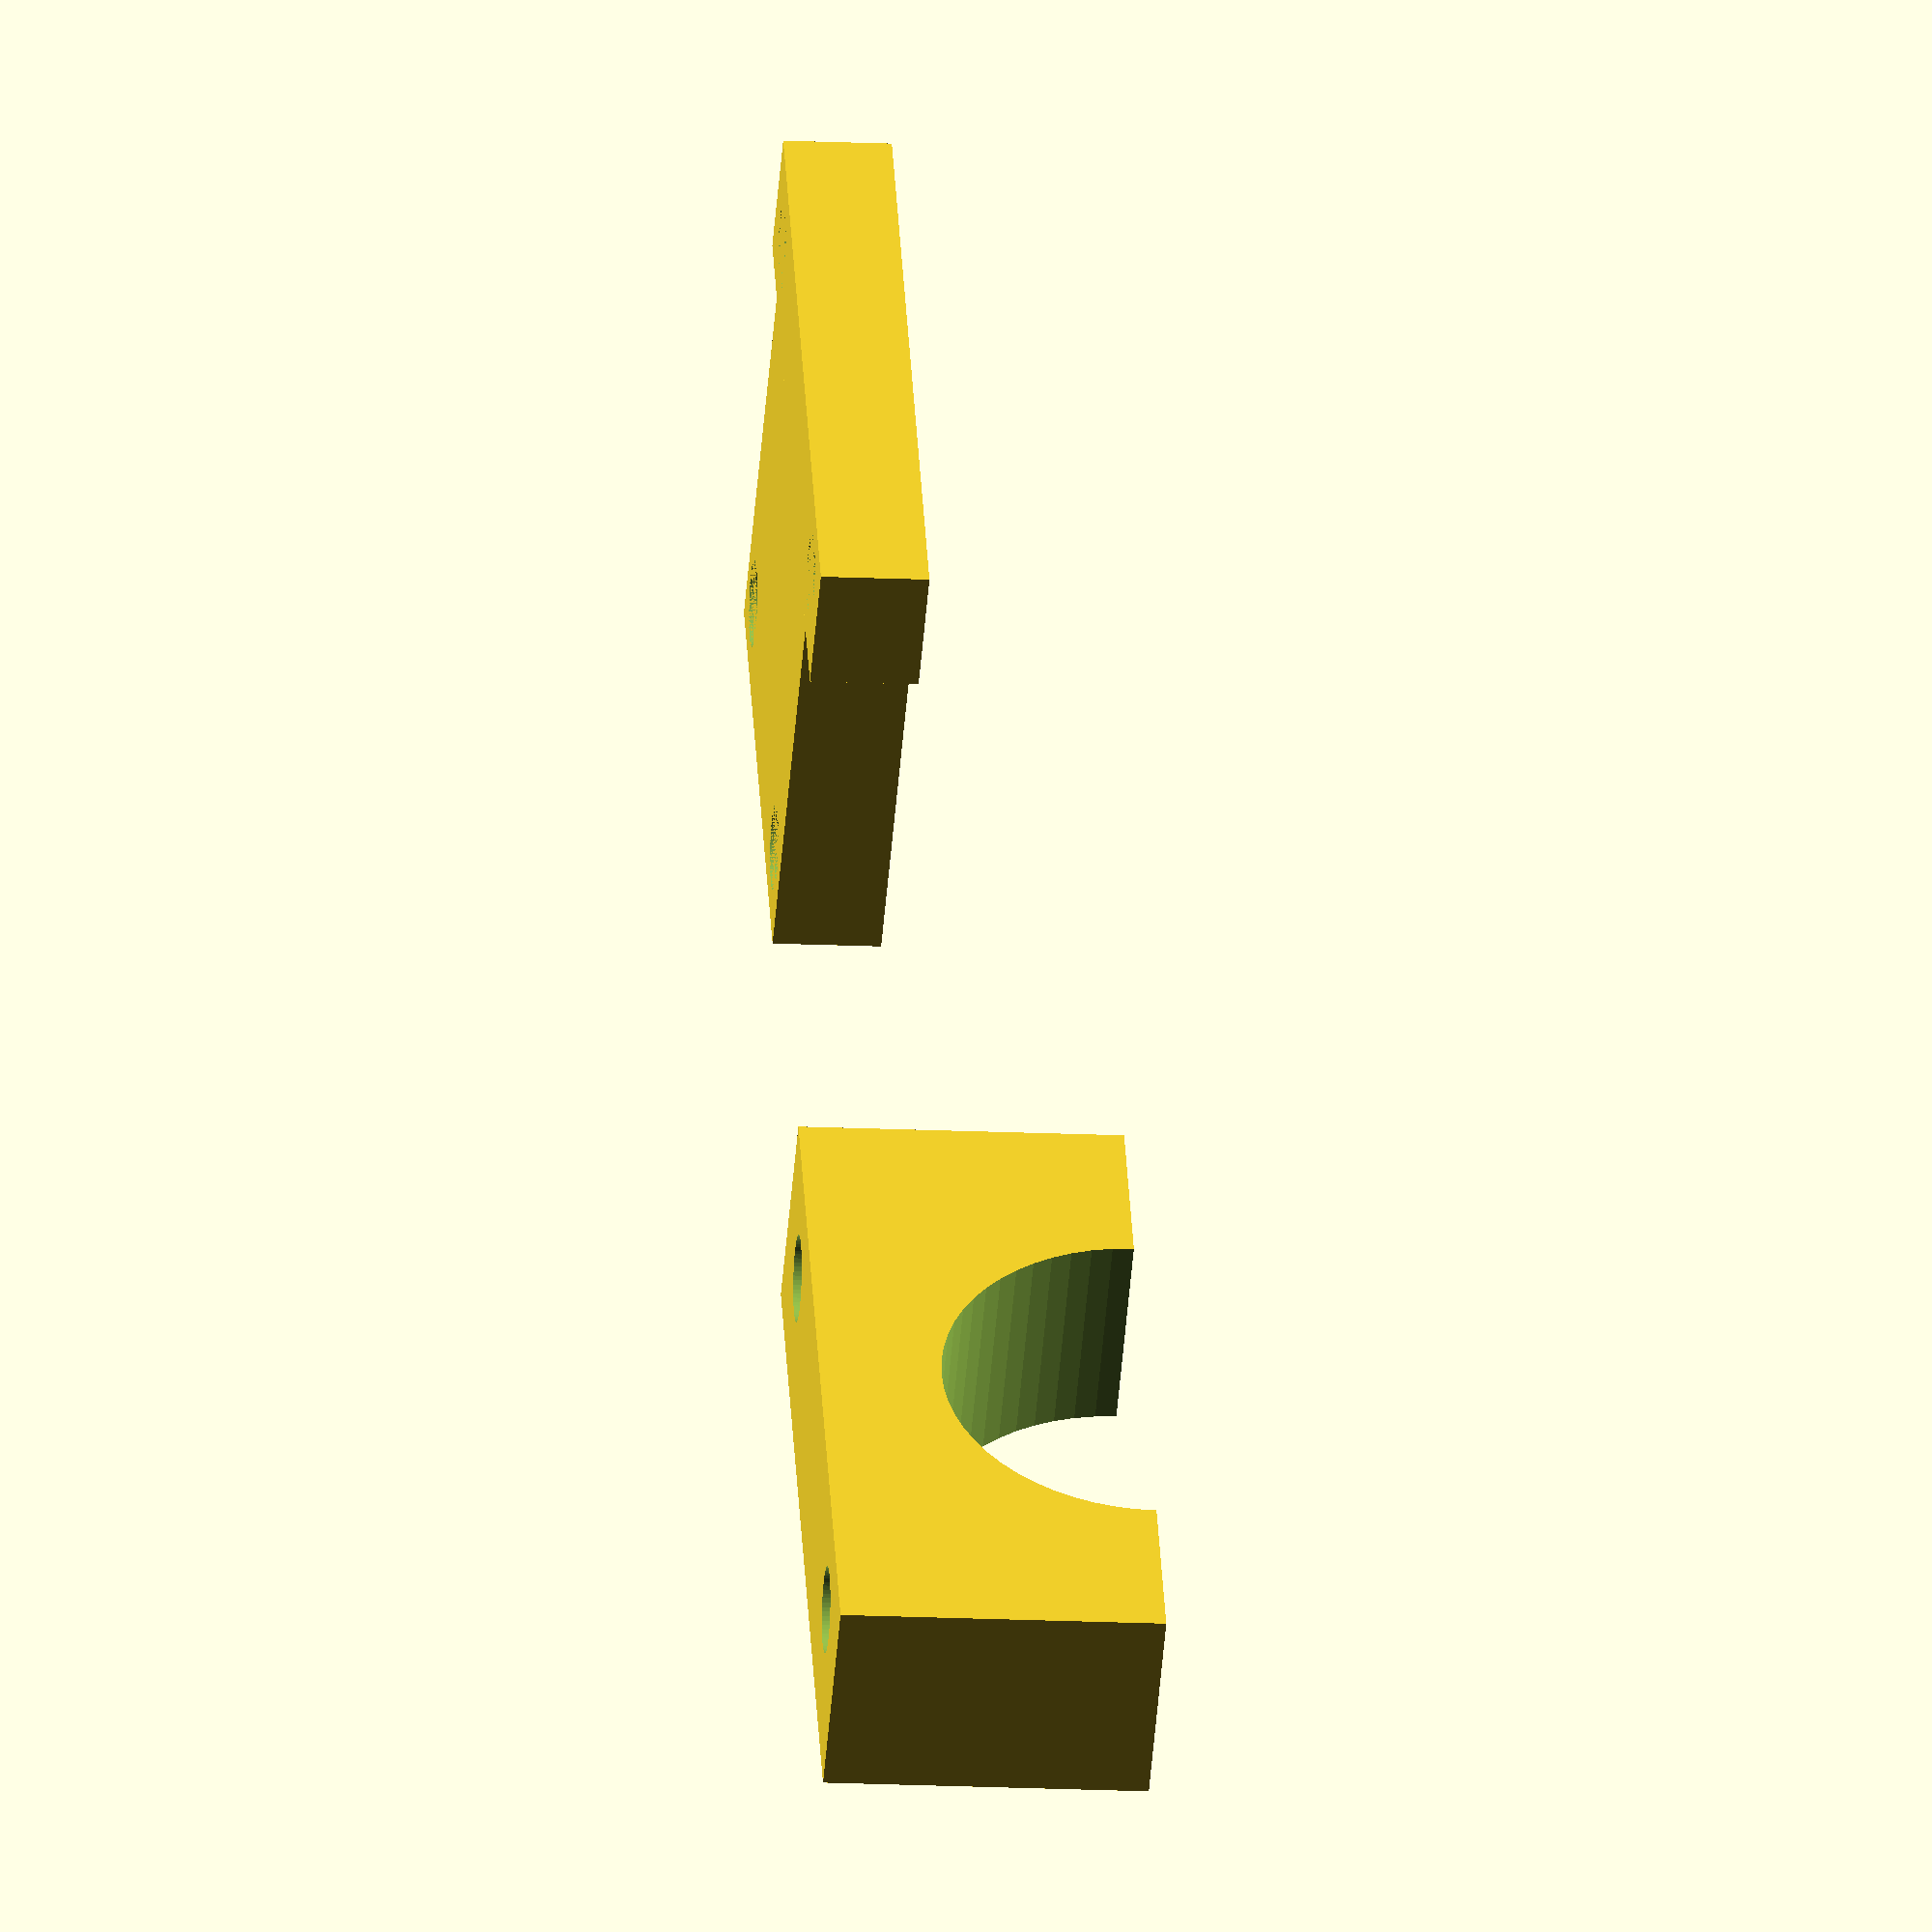
<openscad>
$fn = 60;

//hole diameter
hd = 1.6;



module clamp_base()
{
difference()
{
union()
{
translate([-2.5,-2.5-15,0])
cube([19,20,4]);

translate([-2.5-3,-2.5-15,0])
cube([25,5,4]);
}


//holes for the clamp thing
//19 mm between holes
translate([-2.5,-15,0])
cylinder(r=hd, h=4);
translate([14+2.5,-15,0])
cylinder(r=hd, h=4);



//holes in extruder thingy
cylinder(r=hd, h=4);
translate([14,0,0])
cylinder(r=hd, h=4);
}
}

module clamp()
{
difference()
{
difference()
{
cube([24+4,8,12]);

translate([12+2,9,12])
rotate([90,0,0])
cylinder(r=7.5, h=12);
}

//holes
translate([4.5, 3.5,-1])
cylinder(r=hd, h=25);

translate([4.5+19, 3.5,-1])
cylinder(r=hd, h=25);
}
}


clamp_base();
translate([30,0,0])
clamp();



</openscad>
<views>
elev=15.8 azim=124.5 roll=264.4 proj=o view=solid
</views>
